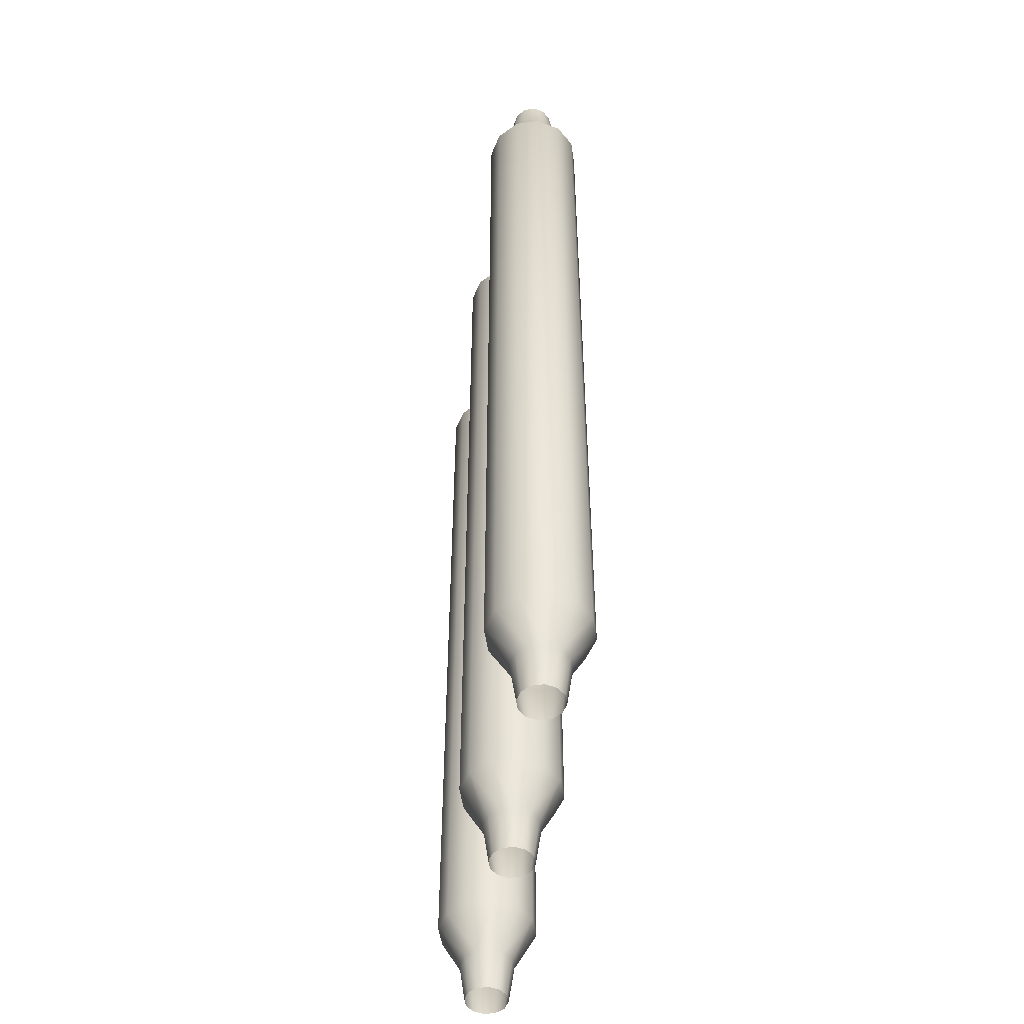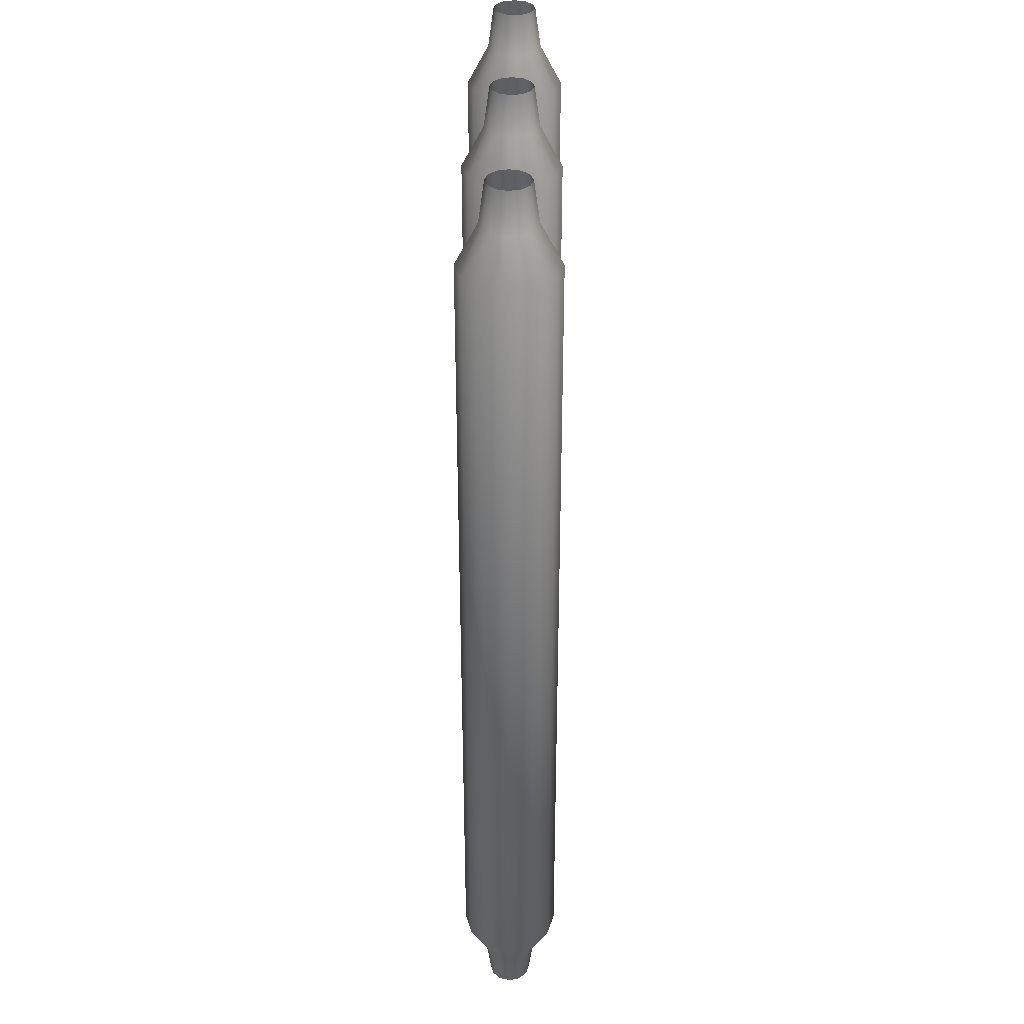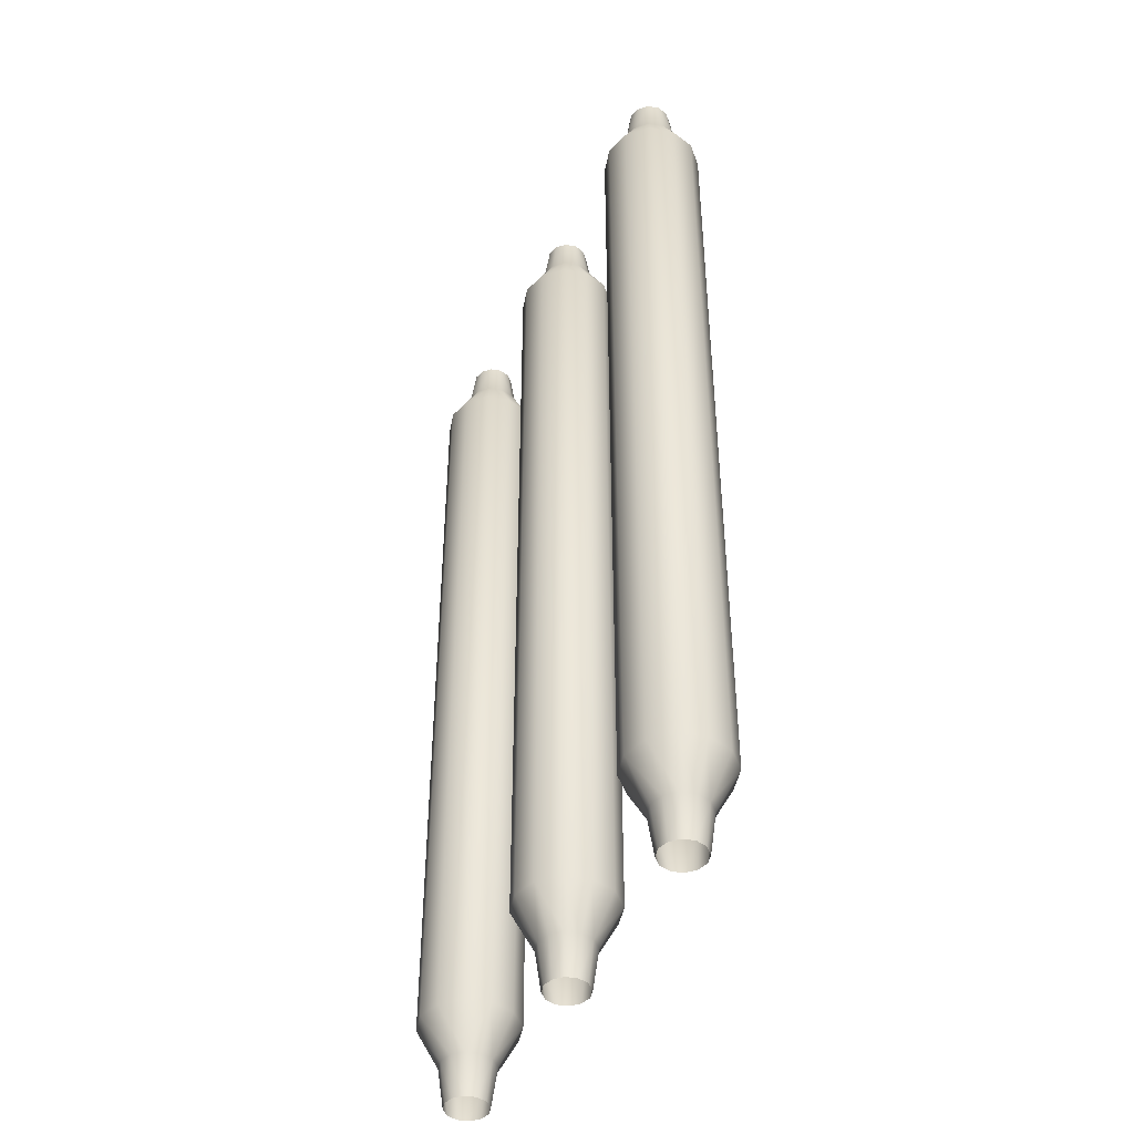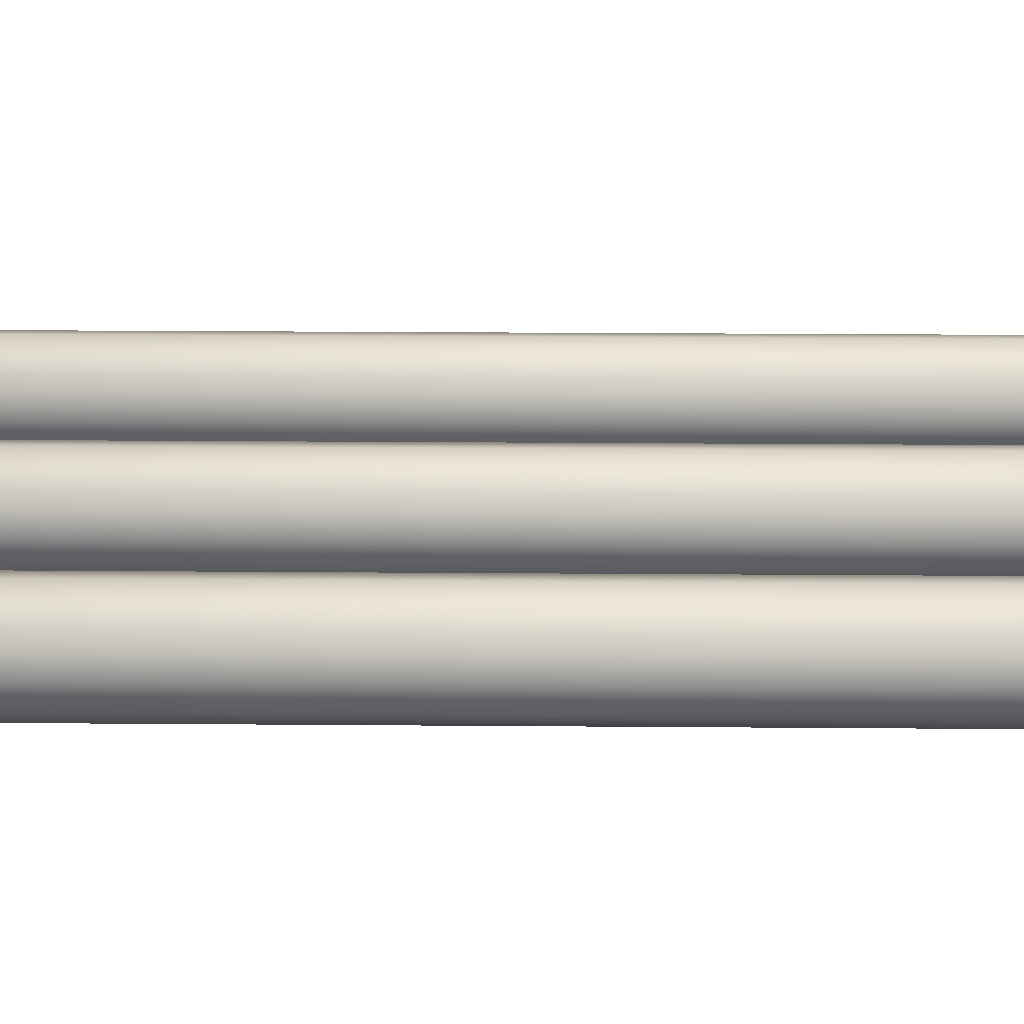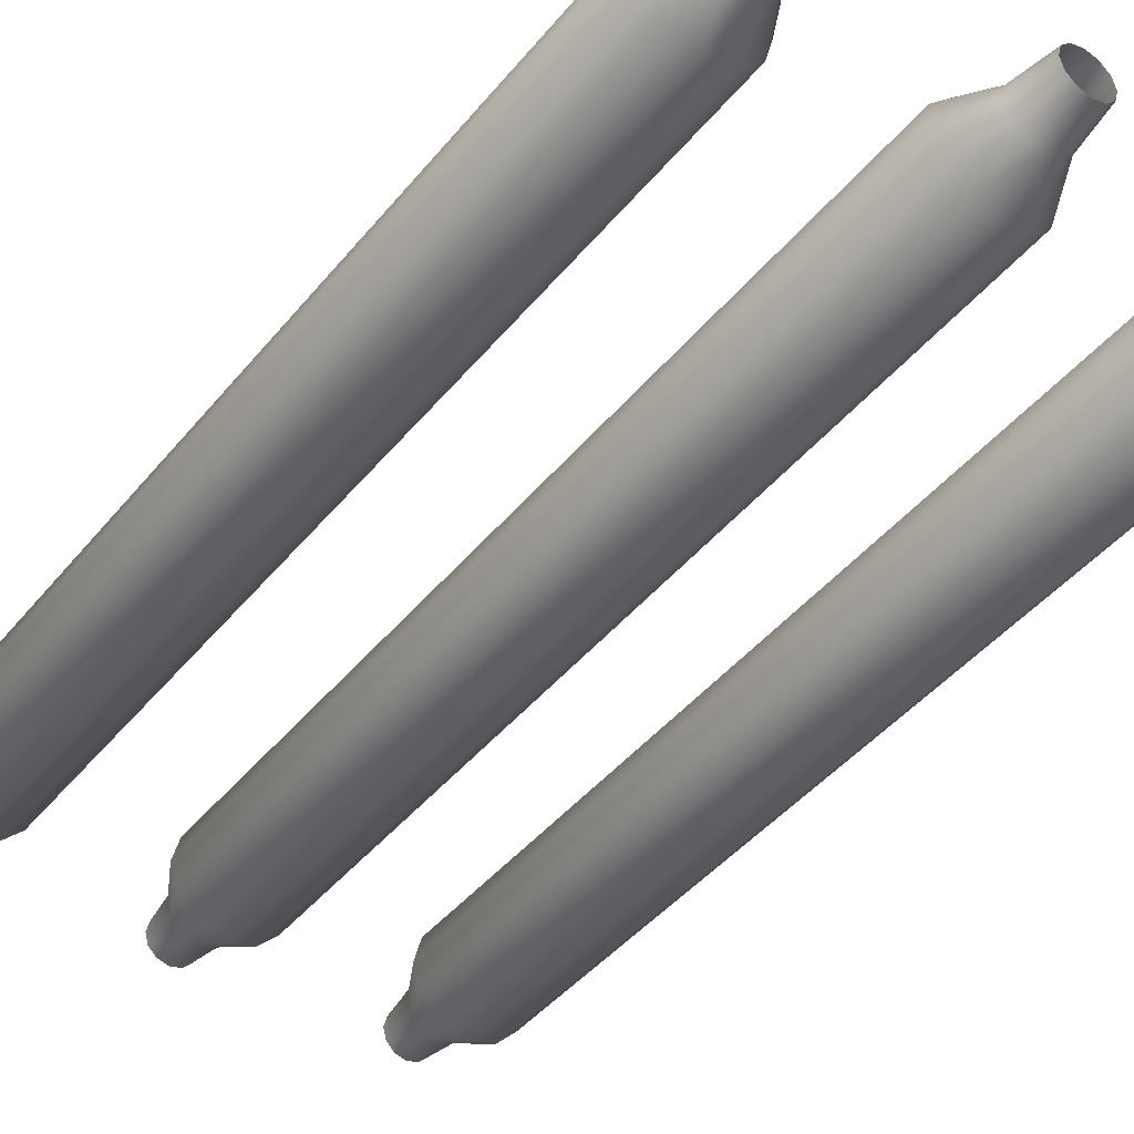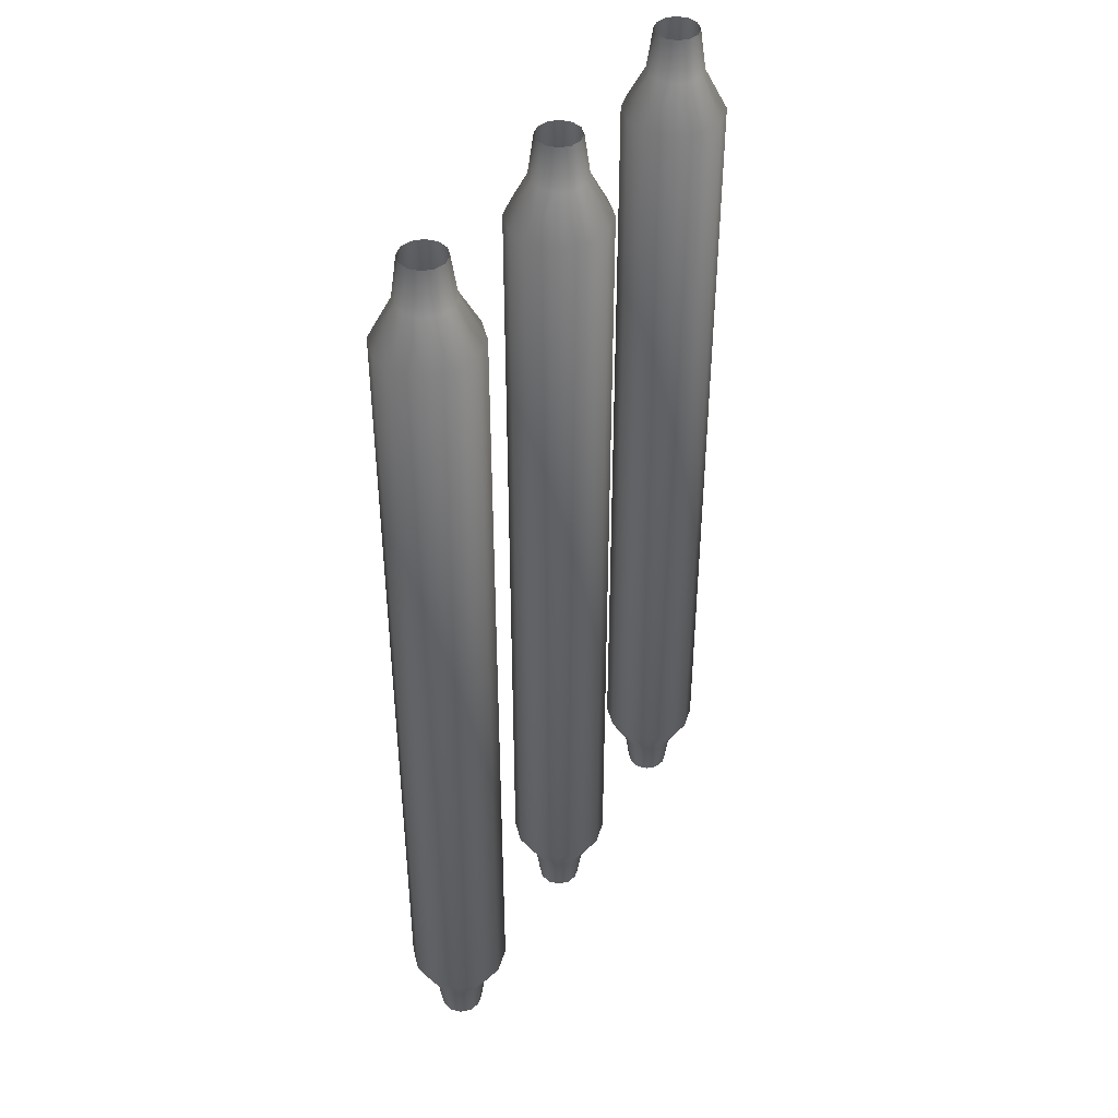
<metadata>
{"format":"obj","ext":"obj","renderer":"f3d","projection":"perspective","resolution":1024,"background":"white","views":[{"elev":-50.2,"azim":83.1,"up":"+Z"},{"elev":34.9,"azim":-89.3,"up":"+Z"},{"elev":-44.5,"azim":64.3,"up":"+Z"},{"elev":25.6,"azim":-89.3,"up":"+Y"},{"elev":-42.7,"azim":-35.6,"up":"+Y"},{"elev":43.3,"azim":-58.7,"up":"+Z"}]}
</metadata>
<code>
o Plane.010_Plane.025
v 1.51 7.65 2.5
v 1.4 7.76 2.5
v 0.9902 7.65 2.5
v 1.1 7.24 2.5
v 1.4 7.24 2.5
v 1.55 7.5 2.5
v 1.25 7.8 2.5
v 1.1 7.76 2.5
v 0.95 7.5 2.5
v 0.9902 7.35 2.5
v 1.25 7.2 2.5
v 1.51 7.35 2.5
v 1.394 7.583 2.75
v 1.333 7.644 2.75
v 1.106 7.583 2.75
v 1.167 7.356 2.75
v 1.333 7.356 2.75
v 1.417 7.5 2.75
v 1.25 7.667 2.75
v 1.167 7.644 2.75
v 1.083 7.5 2.75
v 1.106 7.417 2.75
v 1.25 7.333 2.75
v 1.394 7.417 2.75
v 1.364 7.566 3
v 1.316 7.614 3
v 1.136 7.566 3
v 1.184 7.386 3
v 1.316 7.386 3
v 1.381 7.5 3
v 1.25 7.631 3
v 1.184 7.614 3
v 1.119 7.5 3
v 1.136 7.434 3
v 1.25 7.369 3
v 1.364 7.434 3
v 1.51 7.65 -2.5
v 1.4 7.76 -2.5
v 0.9902 7.65 -2.5
v 1.1 7.24 -2.5
v 1.4 7.24 -2.5
v 1.55 7.5 -2.5
v 1.25 7.8 -2.5
v 1.1 7.76 -2.5
v 0.95 7.5 -2.5
v 0.9902 7.35 -2.5
v 1.25 7.2 -2.5
v 1.51 7.35 -2.5
v 1.394 7.583 -2.75
v 1.333 7.644 -2.75
v 1.106 7.583 -2.75
v 1.167 7.356 -2.75
v 1.333 7.356 -2.75
v 1.417 7.5 -2.75
v 1.25 7.667 -2.75
v 1.167 7.644 -2.75
v 1.083 7.5 -2.75
v 1.106 7.417 -2.75
v 1.25 7.333 -2.75
v 1.394 7.417 -2.75
v 1.364 7.566 -3
v 1.316 7.614 -3
v 1.136 7.566 -3
v 1.184 7.386 -3
v 1.316 7.386 -3
v 1.381 7.5 -3
v 1.25 7.631 -3
v 1.184 7.614 -3
v 1.119 7.5 -3
v 1.136 7.434 -3
v 1.25 7.369 -3
v 1.364 7.434 -3
v 0.2598 7.65 2.5
v 0.15 7.76 2.5
v -0.2598 7.65 2.5
v -0.15 7.24 2.5
v 0.15 7.24 2.5
v 0.3 7.5 2.5
v 0 7.8 2.5
v -0.15 7.76 2.5
v -0.3 7.5 2.5
v -0.2598 7.35 2.5
v -0 7.2 2.5
v 0.2598 7.35 2.5
v 0.1442 7.583 2.75
v 0.08325 7.644 2.75
v -0.1442 7.583 2.75
v -0.08325 7.356 2.75
v 0.08325 7.356 2.75
v 0.1665 7.5 2.75
v 0 7.667 2.75
v -0.08325 7.644 2.75
v -0.1665 7.5 2.75
v -0.1442 7.417 2.75
v -0 7.333 2.75
v 0.1442 7.417 2.75
v 0.1136 7.566 3
v 0.06561 7.614 3
v -0.1136 7.566 3
v -0.06561 7.386 3
v 0.06561 7.386 3
v 0.1312 7.5 3
v 0 7.631 3
v -0.06561 7.614 3
v -0.1312 7.5 3
v -0.1136 7.434 3
v 0 7.369 3
v 0.1136 7.434 3
v 0.2598 7.65 -2.5
v 0.15 7.76 -2.5
v -0.2598 7.65 -2.5
v -0.15 7.24 -2.5
v 0.15 7.24 -2.5
v 0.3 7.5 -2.5
v 0 7.8 -2.5
v -0.15 7.76 -2.5
v -0.3 7.5 -2.5
v -0.2598 7.35 -2.5
v -0 7.2 -2.5
v 0.2598 7.35 -2.5
v 0.1442 7.583 -2.75
v 0.08325 7.644 -2.75
v -0.1442 7.583 -2.75
v -0.08325 7.356 -2.75
v 0.08325 7.356 -2.75
v 0.1665 7.5 -2.75
v -0 7.667 -2.75
v -0.08325 7.644 -2.75
v -0.1665 7.5 -2.75
v -0.1442 7.417 -2.75
v -0 7.333 -2.75
v 0.1442 7.417 -2.75
v 0.1136 7.566 -3
v 0.06561 7.614 -3
v -0.1136 7.566 -3
v -0.06561 7.386 -3
v 0.06561 7.386 -3
v 0.1312 7.5 -3
v -0 7.631 -3
v -0.06561 7.614 -3
v -0.1312 7.5 -3
v -0.1136 7.434 -3
v -0 7.369 -3
v 0.1136 7.434 -3
v -0.9902 7.65 2.5
v -1.1 7.76 2.5
v -1.51 7.65 2.5
v -1.4 7.24 2.5
v -1.1 7.24 2.5
v -0.95 7.5 2.5
v -1.25 7.8 2.5
v -1.4 7.76 2.5
v -1.55 7.5 2.5
v -1.51 7.35 2.5
v -1.25 7.2 2.5
v -0.9902 7.35 2.5
v -1.106 7.583 2.75
v -1.167 7.644 2.75
v -1.394 7.583 2.75
v -1.333 7.356 2.75
v -1.167 7.356 2.75
v -1.083 7.5 2.75
v -1.25 7.667 2.75
v -1.333 7.644 2.75
v -1.417 7.5 2.75
v -1.394 7.417 2.75
v -1.25 7.333 2.75
v -1.106 7.417 2.75
v -1.136 7.566 3
v -1.184 7.614 3
v -1.364 7.566 3
v -1.316 7.386 3
v -1.184 7.386 3
v -1.119 7.5 3
v -1.25 7.631 3
v -1.316 7.614 3
v -1.381 7.5 3
v -1.364 7.434 3
v -1.25 7.369 3
v -1.136 7.434 3
v -0.9902 7.65 -2.5
v -1.1 7.76 -2.5
v -1.51 7.65 -2.5
v -1.4 7.24 -2.5
v -1.1 7.24 -2.5
v -0.95 7.5 -2.5
v -1.25 7.8 -2.5
v -1.4 7.76 -2.5
v -1.55 7.5 -2.5
v -1.51 7.35 -2.5
v -1.25 7.2 -2.5
v -0.9902 7.35 -2.5
v -1.106 7.583 -2.75
v -1.167 7.644 -2.75
v -1.394 7.583 -2.75
v -1.333 7.356 -2.75
v -1.167 7.356 -2.75
v -1.083 7.5 -2.75
v -1.25 7.667 -2.75
v -1.333 7.644 -2.75
v -1.417 7.5 -2.75
v -1.394 7.417 -2.75
v -1.25 7.333 -2.75
v -1.106 7.417 -2.75
v -1.136 7.566 -3
v -1.184 7.614 -3
v -1.364 7.566 -3
v -1.316 7.386 -3
v -1.184 7.386 -3
v -1.119 7.5 -3
v -1.25 7.631 -3
v -1.316 7.614 -3
v -1.381 7.5 -3
v -1.364 7.434 -3
v -1.25 7.369 -3
v -1.136 7.434 -3
f 10 16 22
f 23 29 35
f 12 18 24
f 9 15 3
f 2 13 1
f 4 23 16
f 2 19 14
f 8 15 20
f 8 19 7
f 6 13 18
f 5 24 17
f 11 17 23
f 9 22 21
f 21 27 15
f 22 33 21
f 17 36 29
f 13 30 18
f 16 34 22
f 19 26 14
f 18 36 24
f 14 25 13
f 16 35 28
f 20 27 32
f 20 31 19
f 46 52 40
f 71 53 59
f 48 54 42
f 51 45 39
f 49 38 37
f 52 47 40
f 50 43 38
f 44 51 39
f 55 44 43
f 42 49 37
f 41 60 48
f 47 53 41
f 45 58 46
f 63 57 51
f 69 58 57
f 65 60 53
f 66 49 54
f 70 52 58
f 62 55 50
f 72 54 60
f 61 50 49
f 52 71 59
f 56 63 51
f 67 56 55
f 42 1 6
f 5 48 12
f 4 47 11
f 9 46 10
f 8 39 3
f 2 43 7
f 1 38 2
f 12 42 6
f 7 44 8
f 3 45 9
f 10 40 4
f 11 41 5
f 82 88 94
f 89 107 95
f 84 90 96
f 81 87 75
f 74 85 73
f 76 95 88
f 74 91 86
f 80 87 92
f 80 91 79
f 78 85 90
f 77 96 89
f 77 95 83
f 81 94 93
f 87 105 99
f 94 105 93
f 96 101 89
f 85 102 90
f 88 106 94
f 86 103 98
f 90 108 96
f 85 98 97
f 88 107 100
f 87 104 92
f 92 103 91
f 118 124 112
f 143 125 131
f 120 126 114
f 123 117 111
f 121 110 109
f 112 131 119
f 110 127 115
f 116 123 111
f 127 116 115
f 114 121 109
f 113 132 120
f 131 113 119
f 117 130 118
f 123 141 129
f 141 130 129
f 137 132 125
f 138 121 126
f 142 124 130
f 122 139 127
f 144 126 132
f 121 134 122
f 124 143 131
f 140 123 128
f 139 128 127
f 114 73 78
f 77 120 84
f 76 119 83
f 81 118 82
f 80 111 75
f 74 115 79
f 73 110 74
f 84 114 78
f 79 116 80
f 75 117 81
f 82 112 76
f 83 113 77
f 148 166 154
f 167 173 179
f 150 168 156
f 153 159 147
f 146 157 145
f 155 160 148
f 146 163 158
f 152 159 164
f 152 163 151
f 150 157 162
f 149 168 161
f 155 161 167
f 154 165 153
f 165 171 159
f 166 177 165
f 161 180 173
f 157 174 162
f 166 172 178
f 158 175 170
f 162 180 168
f 157 170 169
f 160 179 172
f 164 171 176
f 164 175 163
f 202 184 190
f 203 209 197
f 204 186 192
f 195 189 183
f 193 182 181
f 184 203 191
f 182 199 187
f 200 183 188
f 199 188 187
f 186 193 181
f 185 204 192
f 191 197 185
f 201 190 189
f 207 201 195
f 201 214 202
f 197 216 204
f 210 193 198
f 202 208 196
f 194 211 199
f 216 198 204
f 193 206 194
f 196 215 203
f 200 207 195
f 211 200 199
f 186 145 150
f 149 192 156
f 148 191 155
f 153 190 154
f 152 183 147
f 146 187 151
f 145 182 146
f 156 186 150
f 151 188 152
f 147 189 153
f 154 184 148
f 155 185 149
f 10 4 16
f 23 17 29
f 12 6 18
f 9 21 15
f 2 14 13
f 4 11 23
f 2 7 19
f 8 3 15
f 8 20 19
f 6 1 13
f 5 12 24
f 11 5 17
f 9 10 22
f 21 33 27
f 22 34 33
f 17 24 36
f 13 25 30
f 16 28 34
f 19 31 26
f 18 30 36
f 14 26 25
f 16 23 35
f 20 15 27
f 20 32 31
f 46 58 52
f 71 65 53
f 48 60 54
f 51 57 45
f 49 50 38
f 52 59 47
f 50 55 43
f 44 56 51
f 55 56 44
f 42 54 49
f 41 53 60
f 47 59 53
f 45 57 58
f 63 69 57
f 69 70 58
f 65 72 60
f 66 61 49
f 70 64 52
f 62 67 55
f 72 66 54
f 61 62 50
f 52 64 71
f 56 68 63
f 67 68 56
f 42 37 1
f 5 41 48
f 4 40 47
f 9 45 46
f 8 44 39
f 2 38 43
f 1 37 38
f 12 48 42
f 7 43 44
f 3 39 45
f 10 46 40
f 11 47 41
f 82 76 88
f 89 101 107
f 84 78 90
f 81 93 87
f 74 86 85
f 76 83 95
f 74 79 91
f 80 75 87
f 80 92 91
f 78 73 85
f 77 84 96
f 77 89 95
f 81 82 94
f 87 93 105
f 94 106 105
f 96 108 101
f 85 97 102
f 88 100 106
f 86 91 103
f 90 102 108
f 85 86 98
f 88 95 107
f 87 99 104
f 92 104 103
f 118 130 124
f 143 137 125
f 120 132 126
f 123 129 117
f 121 122 110
f 112 124 131
f 110 122 127
f 116 128 123
f 127 128 116
f 114 126 121
f 113 125 132
f 131 125 113
f 117 129 130
f 123 135 141
f 141 142 130
f 137 144 132
f 138 133 121
f 142 136 124
f 122 134 139
f 144 138 126
f 121 133 134
f 124 136 143
f 140 135 123
f 139 140 128
f 114 109 73
f 77 113 120
f 76 112 119
f 81 117 118
f 80 116 111
f 74 110 115
f 73 109 110
f 84 120 114
f 79 115 116
f 75 111 117
f 82 118 112
f 83 119 113
f 148 160 166
f 167 161 173
f 150 162 168
f 153 165 159
f 146 158 157
f 155 167 160
f 146 151 163
f 152 147 159
f 152 164 163
f 150 145 157
f 149 156 168
f 155 149 161
f 154 166 165
f 165 177 171
f 166 178 177
f 161 168 180
f 157 169 174
f 166 160 172
f 158 163 175
f 162 174 180
f 157 158 170
f 160 167 179
f 164 159 171
f 164 176 175
f 202 196 184
f 203 215 209
f 204 198 186
f 195 201 189
f 193 194 182
f 184 196 203
f 182 194 199
f 200 195 183
f 199 200 188
f 186 198 193
f 185 197 204
f 191 203 197
f 201 202 190
f 207 213 201
f 201 213 214
f 197 209 216
f 210 205 193
f 202 214 208
f 194 206 211
f 216 210 198
f 193 205 206
f 196 208 215
f 200 212 207
f 211 212 200
f 186 181 145
f 149 185 192
f 148 184 191
f 153 189 190
f 152 188 183
f 146 182 187
f 145 181 182
f 156 192 186
f 151 187 188
f 147 183 189
f 154 190 184
f 155 191 185

</code>
